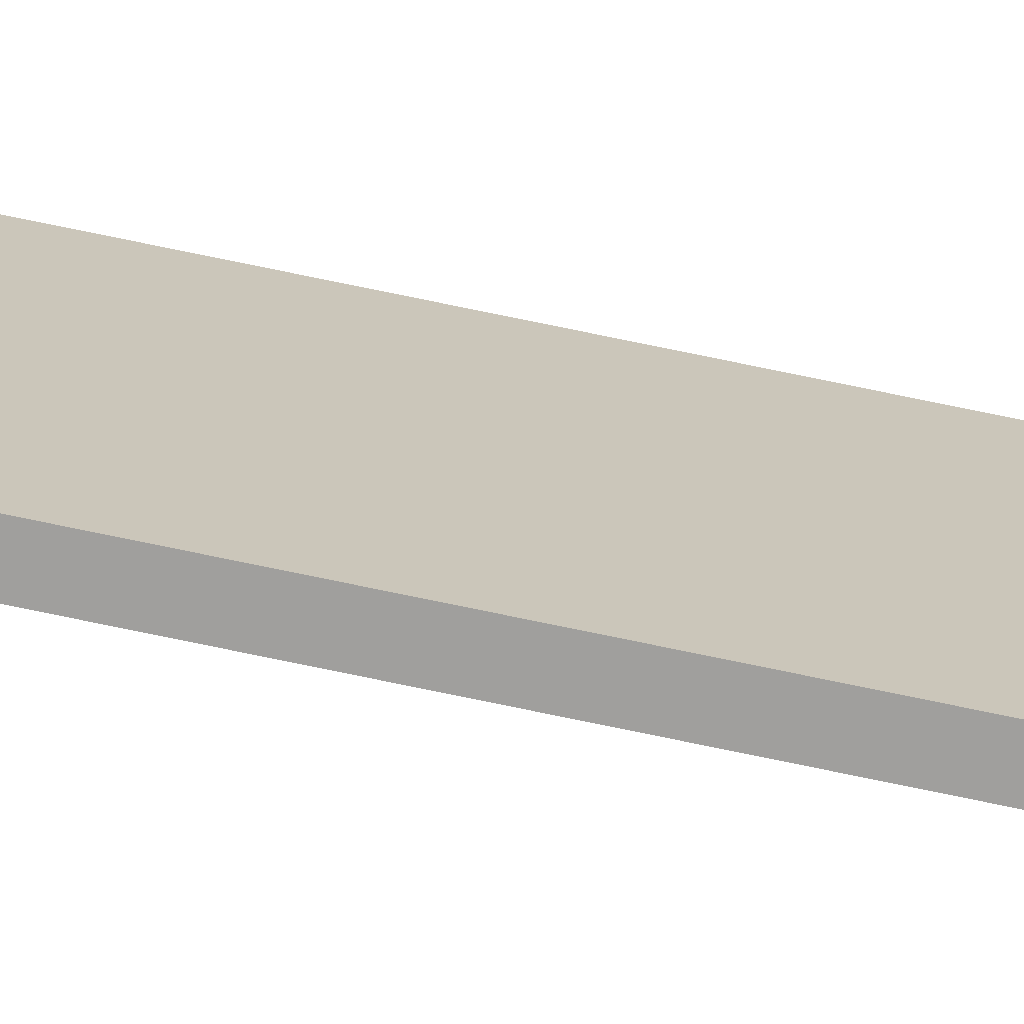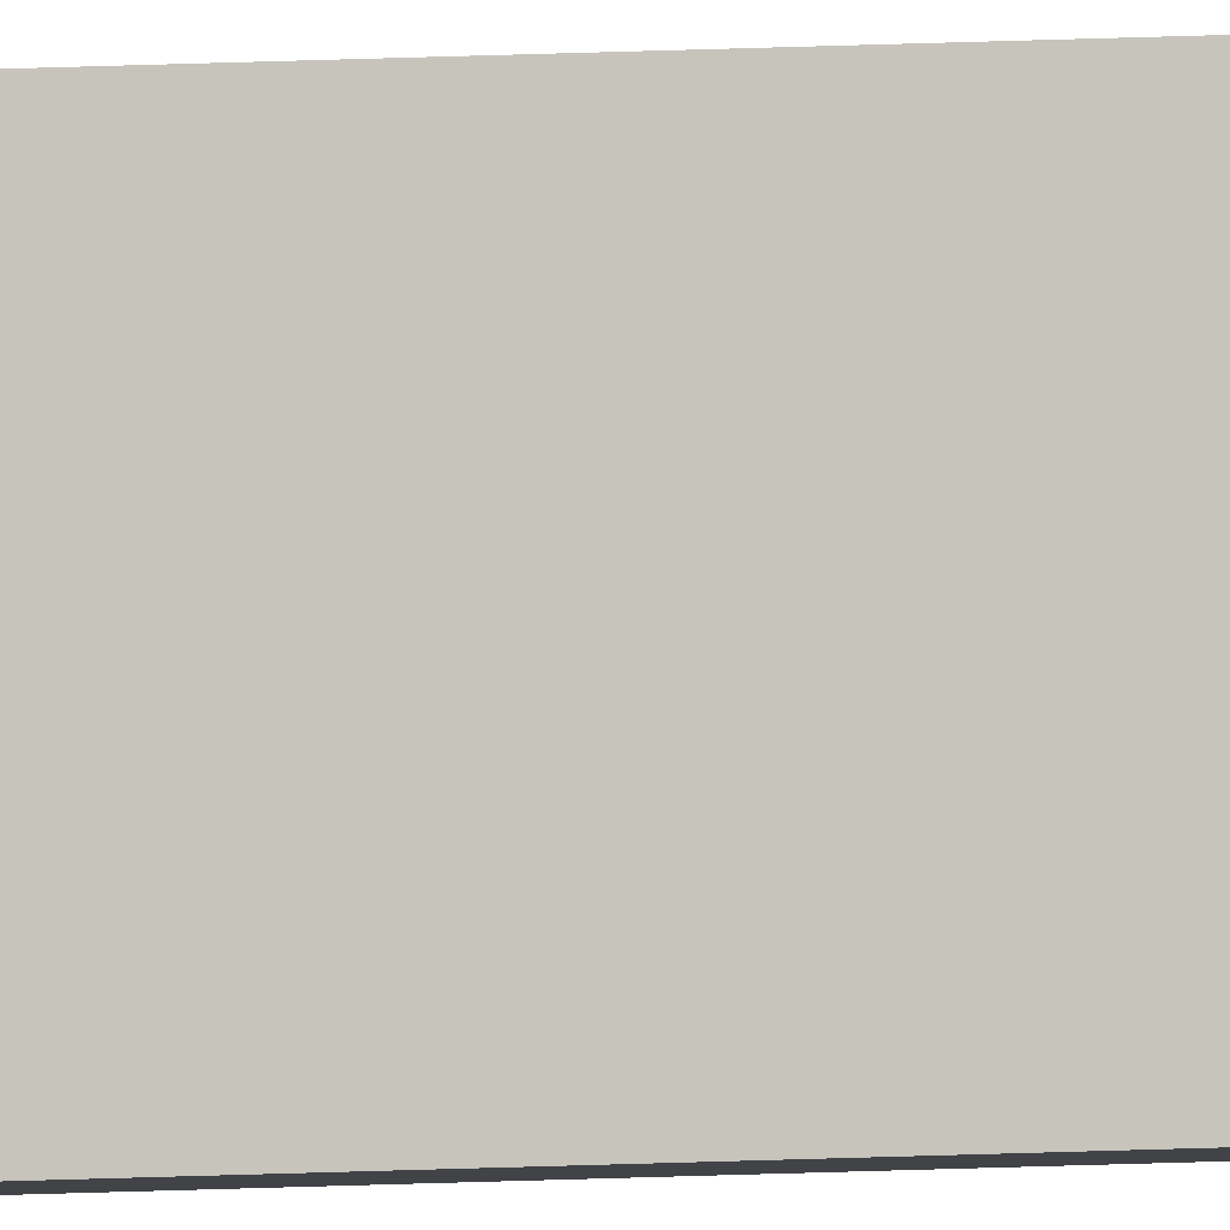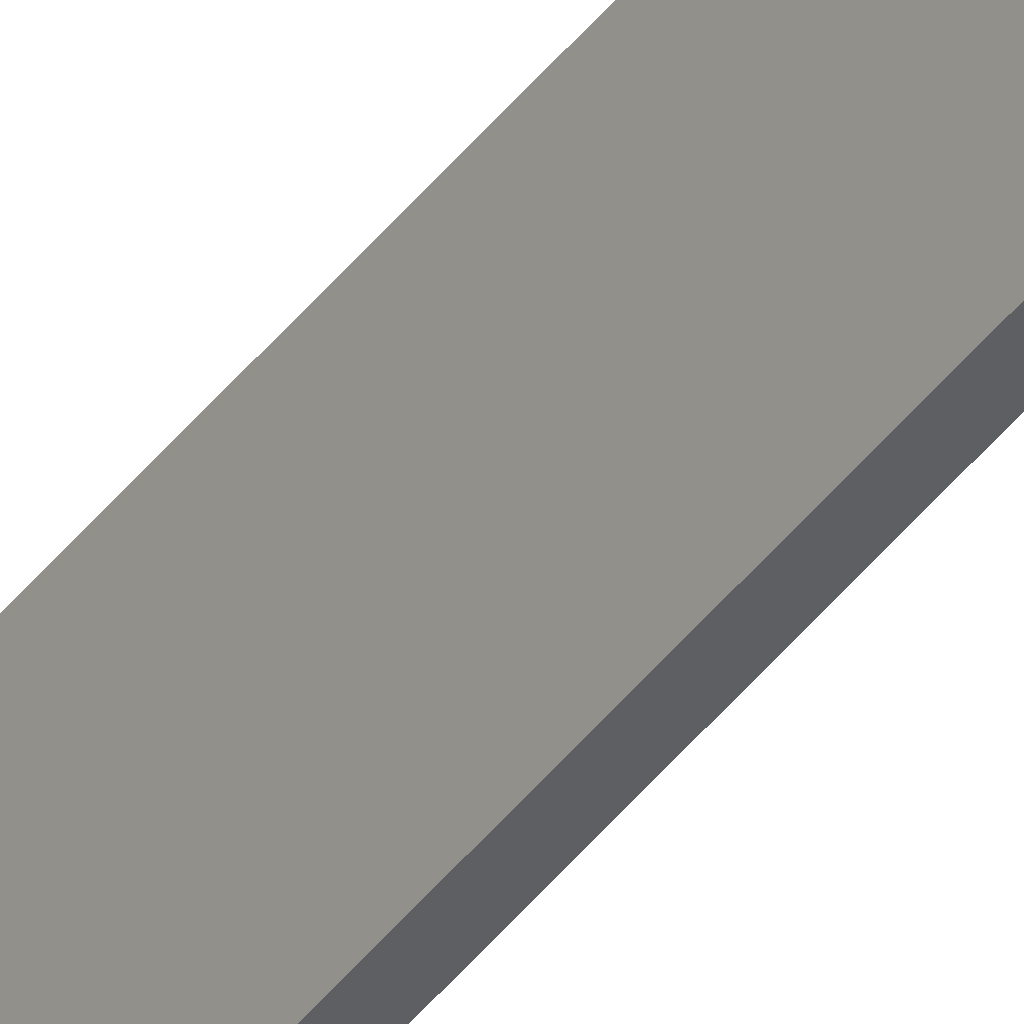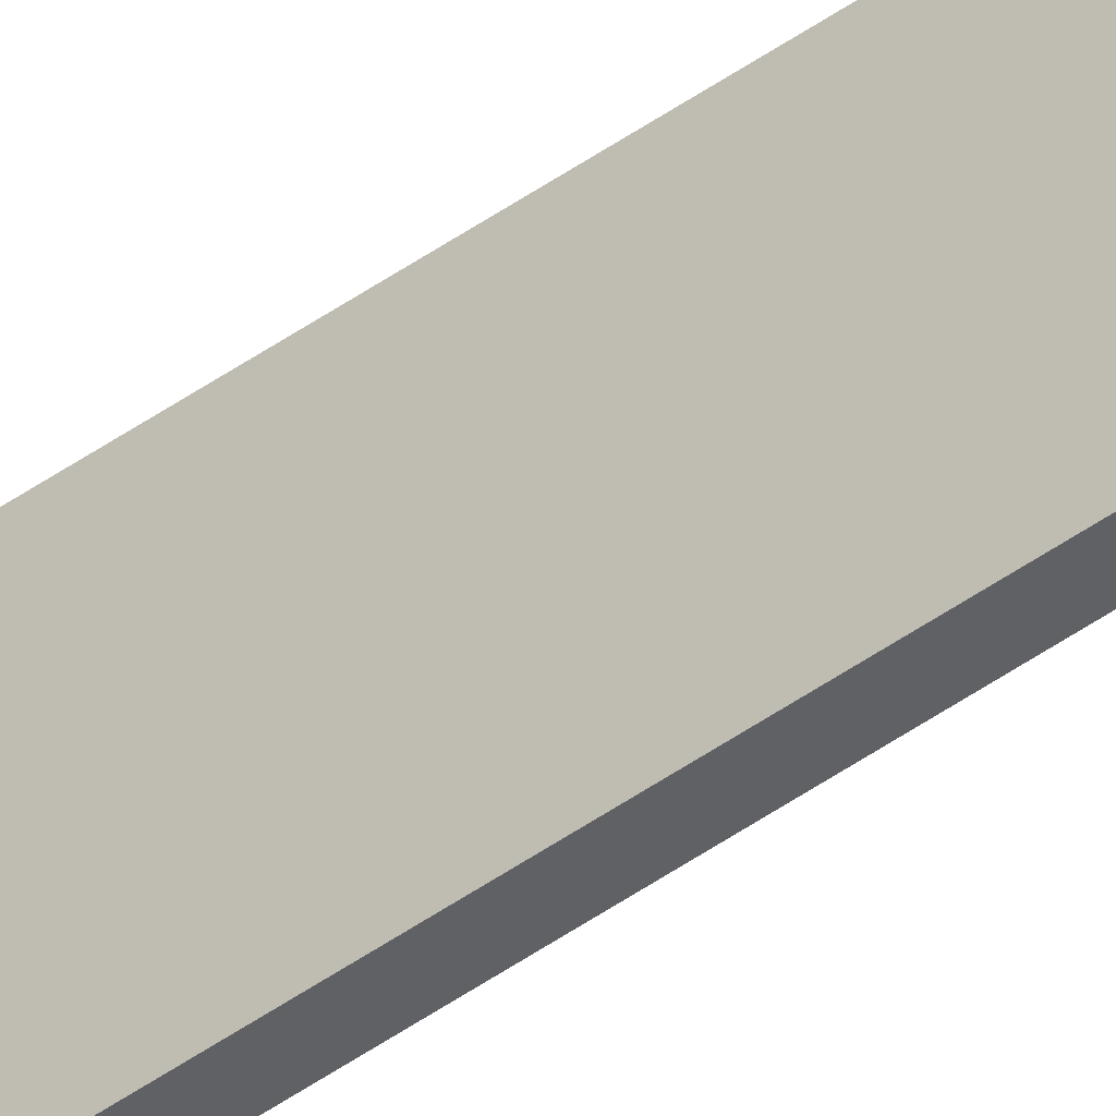
<metadata>
{"format":"obj","ext":"obj","renderer":"f3d","projection":"perspective","resolution":1024,"background":"white","views":[{"elev":-71.3,"azim":78.0,"up":"+Y"},{"elev":-6.9,"azim":103.0,"up":"+Y"},{"elev":-40.7,"azim":-33.2,"up":"+Y"},{"elev":-49.2,"azim":-52.0,"up":"+Y"}]}
</metadata>
<code>
o Cube.001
v 0.0001 -0.001 -1
v -0.0001 -0.001 1
v -0.0001 -0.001 -1
v 0.0001 0.001 -1
v -0.0001 0.001 1
v 0.0001 0.001 1
v 0.0001 -0.001 1
v -0.0001 0.001 -1
f 1 2 3
f 4 5 6
f 4 7 1
f 6 2 7
f 2 8 3
f 1 8 4
f 1 7 2
f 4 8 5
f 4 6 7
f 6 5 2
f 2 5 8
f 1 3 8

</code>
